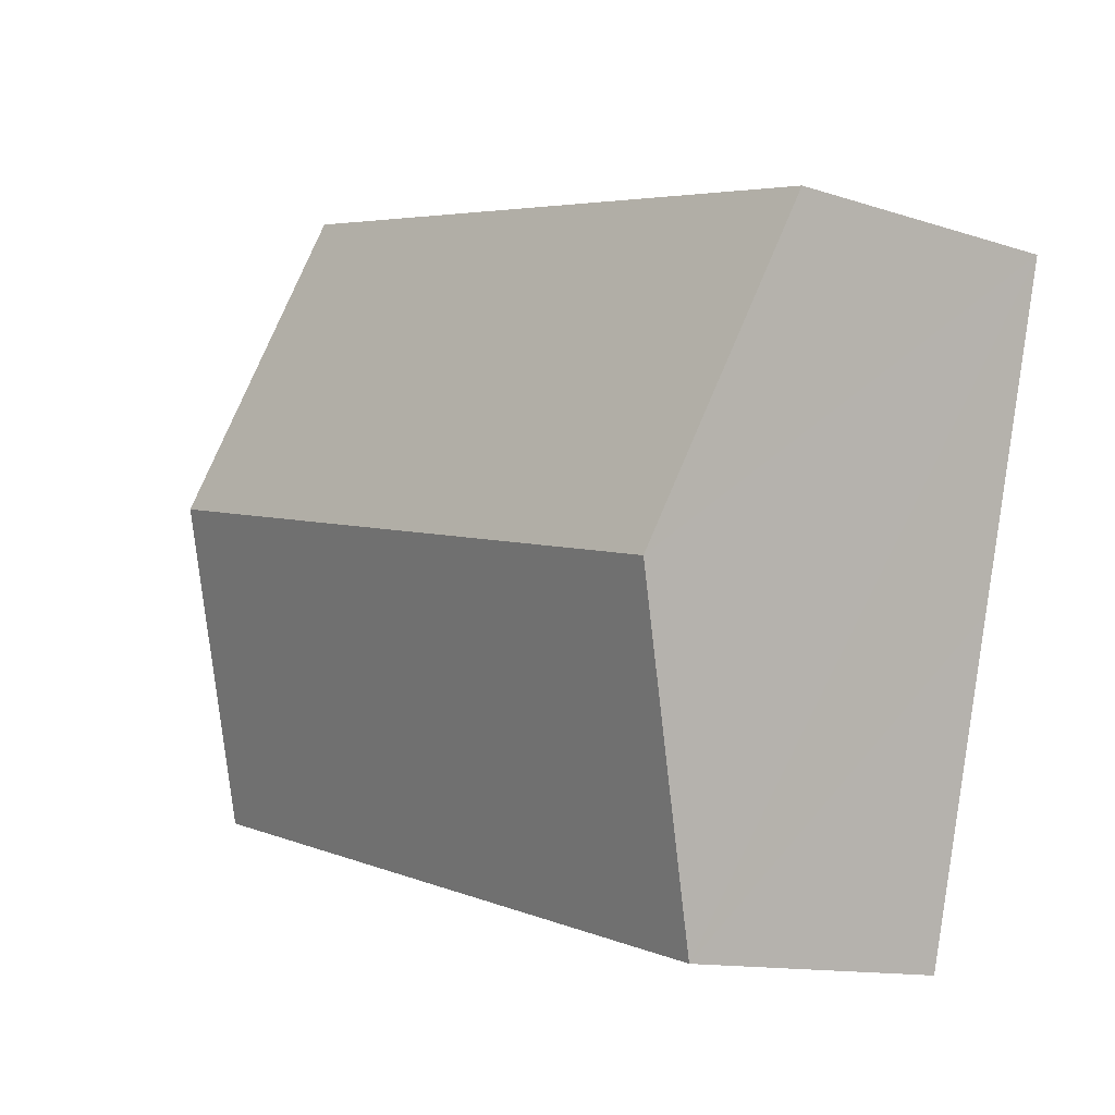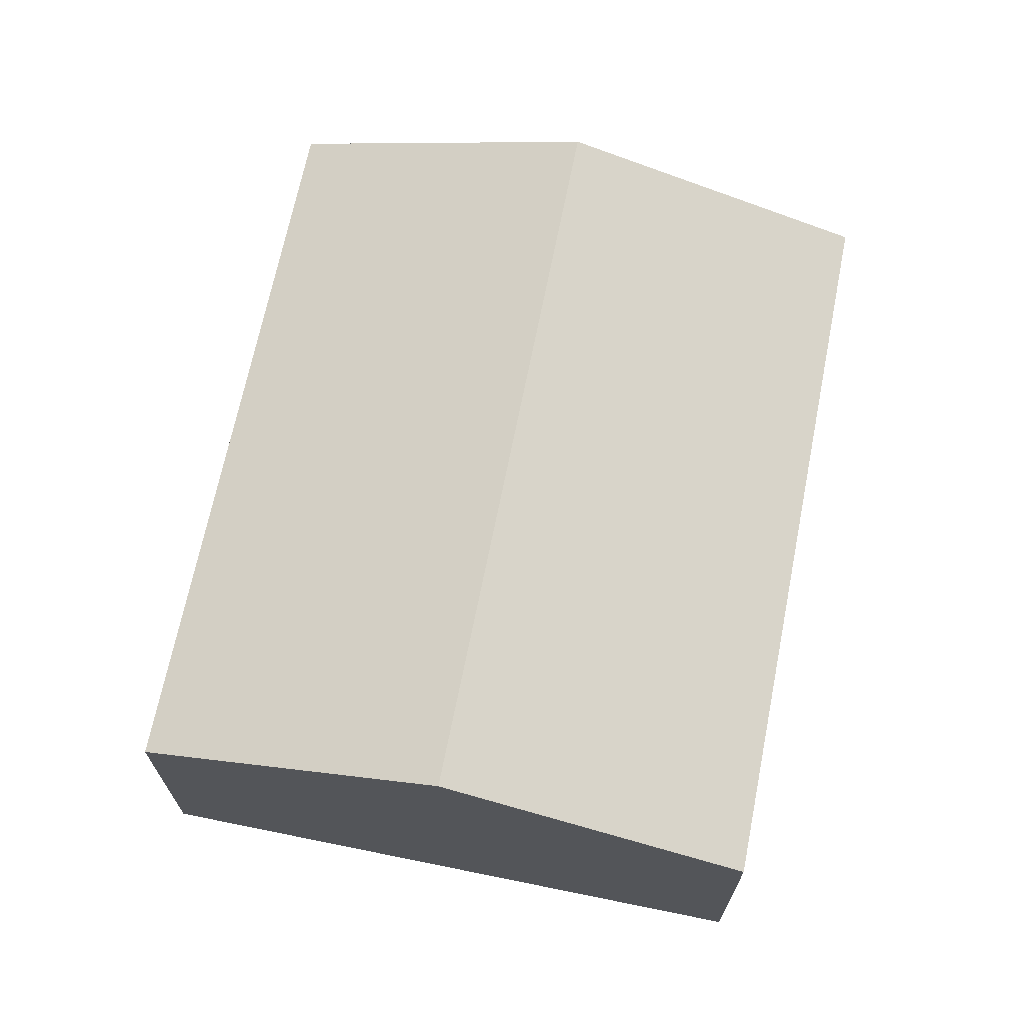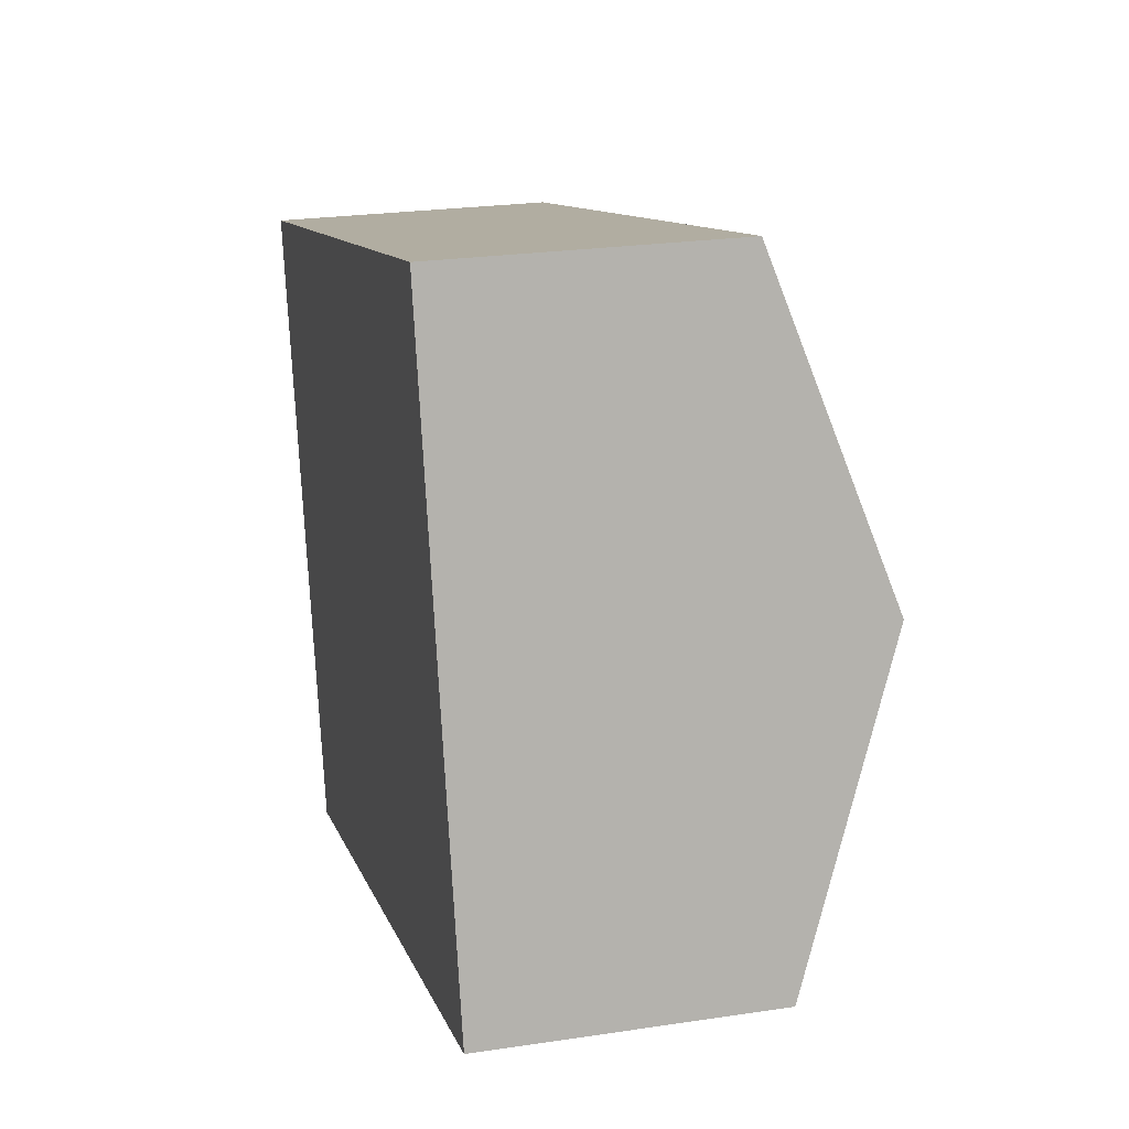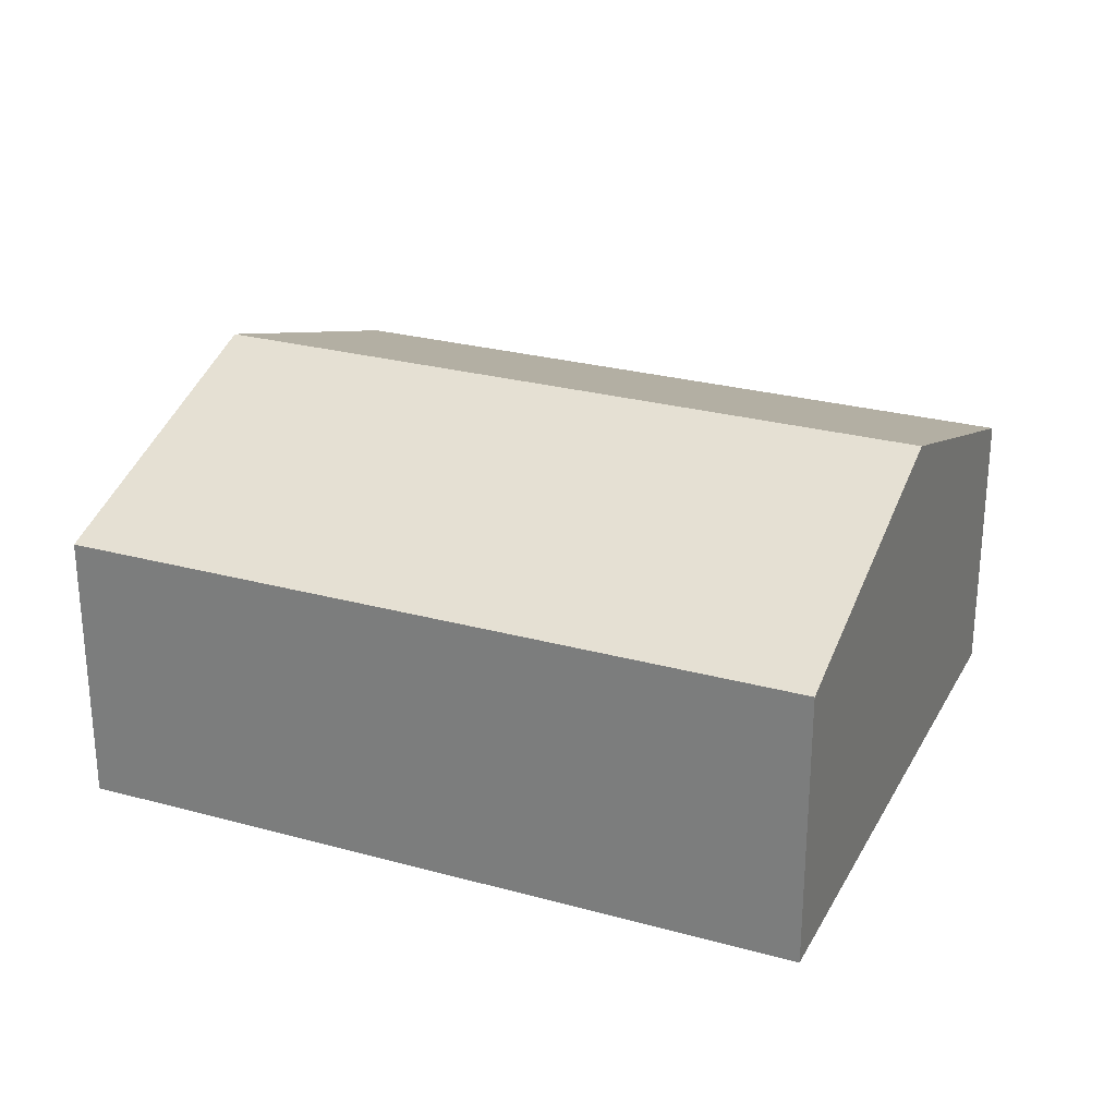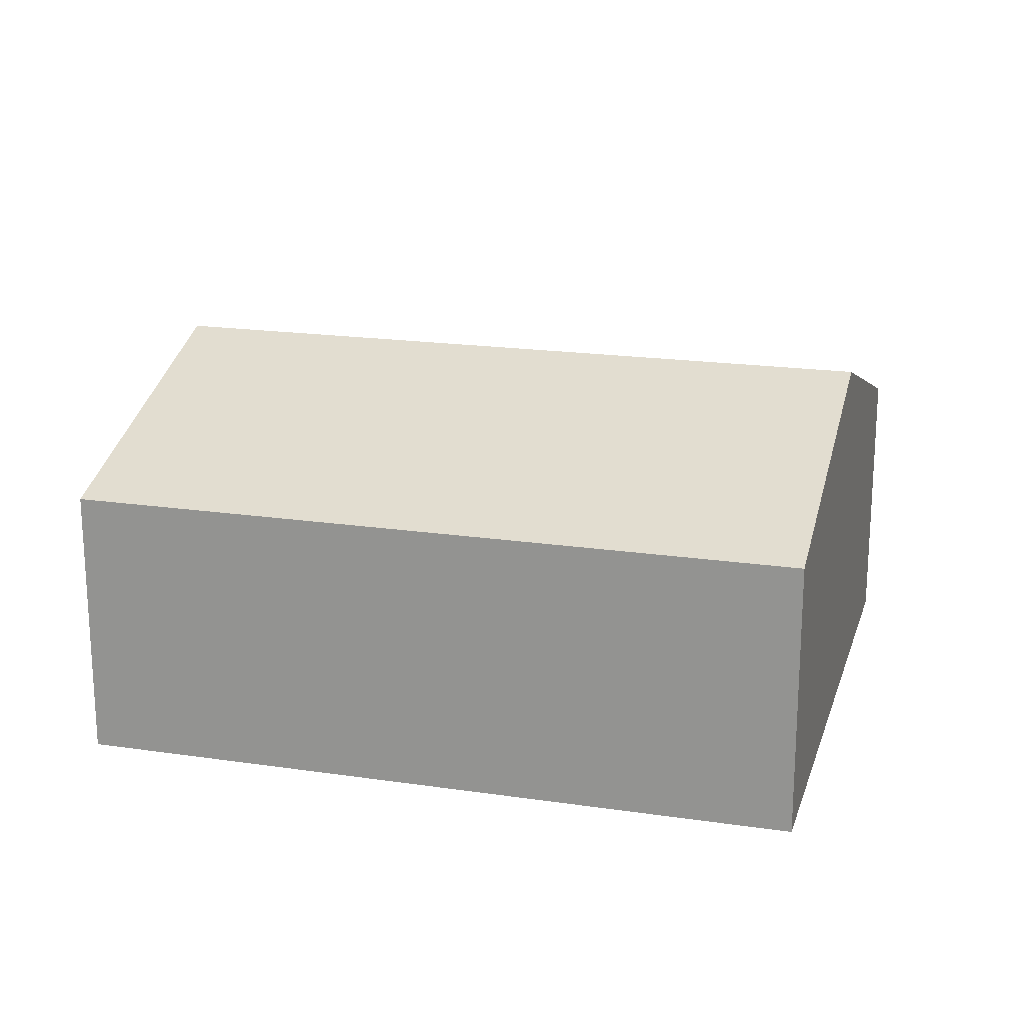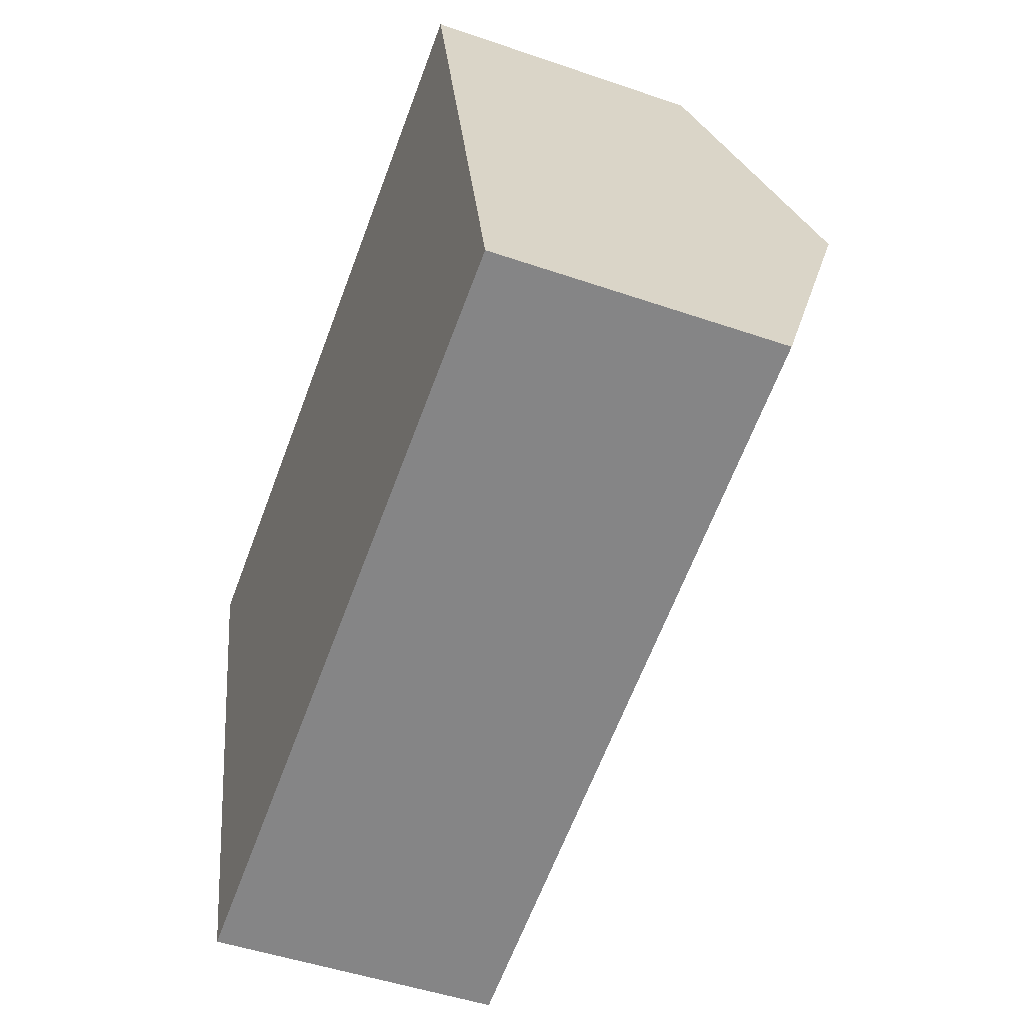
<metadata>
{"format":"obj","ext":"obj","renderer":"f3d","projection":"perspective","resolution":1024,"background":"white","views":[{"elev":-12.5,"azim":-127.3,"up":"+Z"},{"elev":68.6,"azim":-92.4,"up":"+Y"},{"elev":24.1,"azim":76.0,"up":"+Z"},{"elev":26.5,"azim":9.6,"up":"+Y"},{"elev":19.4,"azim":-178.4,"up":"+Y"},{"elev":-48.6,"azim":69.0,"up":"+Z"}]}
</metadata>
<code>
v  14.86 4.712 -7.383
v  1.287 6.503 -5.196
v  13.6 6.503 -2.206
v  2.577 4.699 -10.41
v  12.33 4.704 2.995
v  0 4.704 2.88e-16
v  0 0 0
v  12.33 -1.834e-16 2.995
v  13.6 1.351e-16 -2.206
v  14.86 4.521e-16 -7.383
v  2.577 6.372e-16 -10.41
v  1.287 3.182e-16 -5.196
g defaultobject
f 1 2 3
f 2 1 4
f 2 5 3
f 5 2 6
f 7 5 6
f 5 7 8
f 8 3 5
f 3 8 1
f 1 8 9
f 1 9 10
f 10 4 1
f 4 10 11
f 2 7 6
f 7 2 4
f 7 4 12
f 12 4 11
f 9 11 10
f 11 9 8
f 11 8 12
f 12 8 7

</code>
